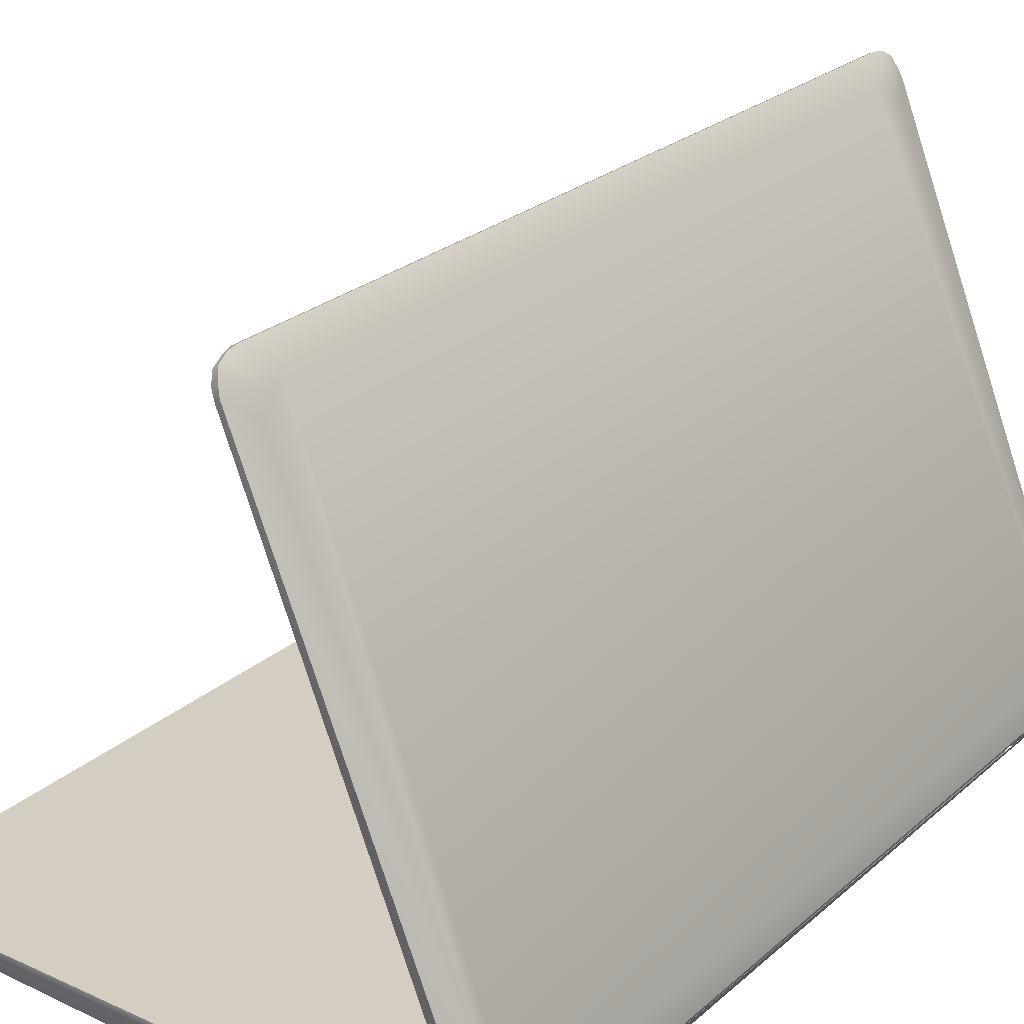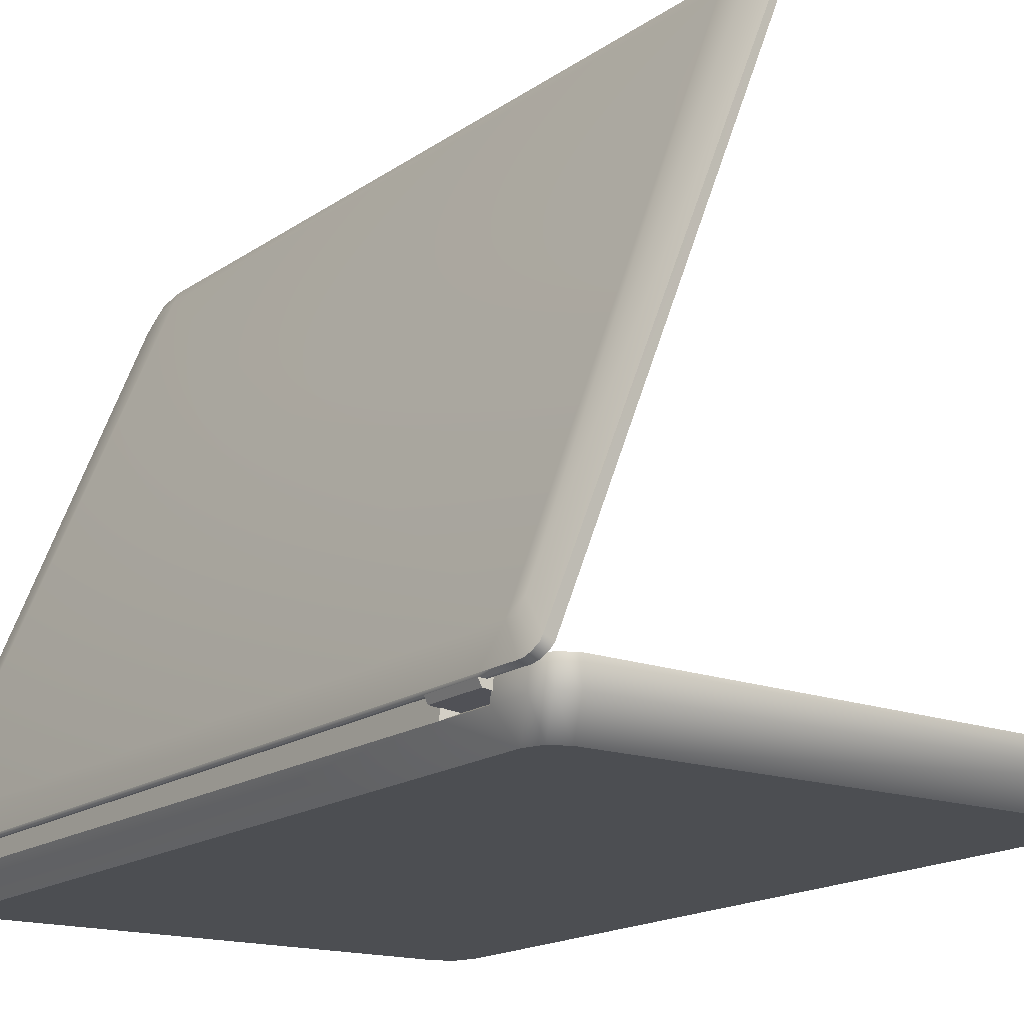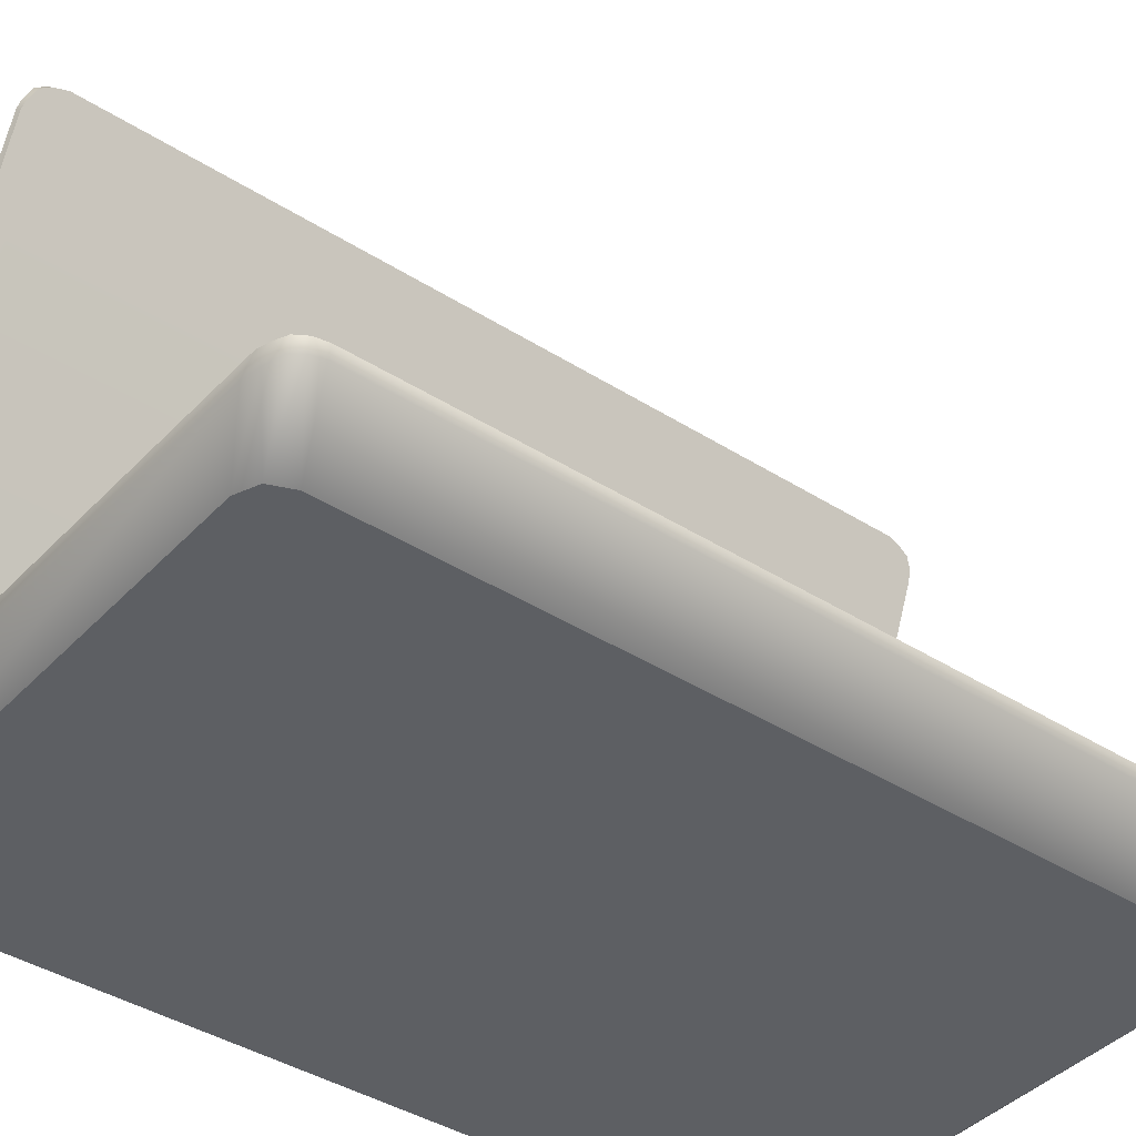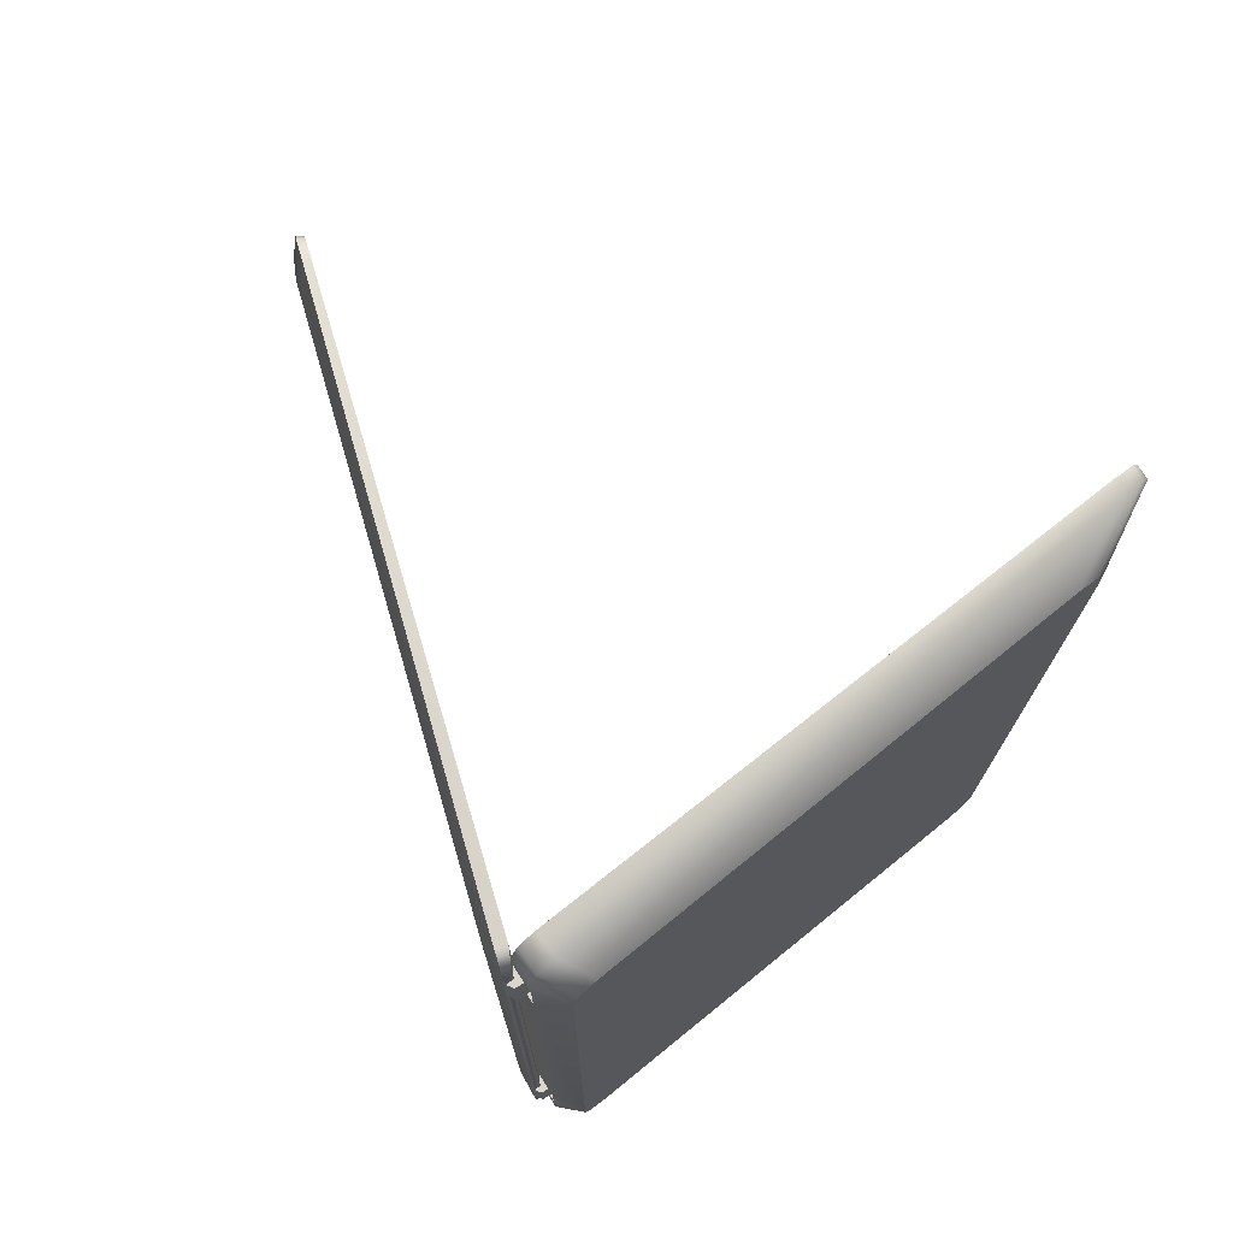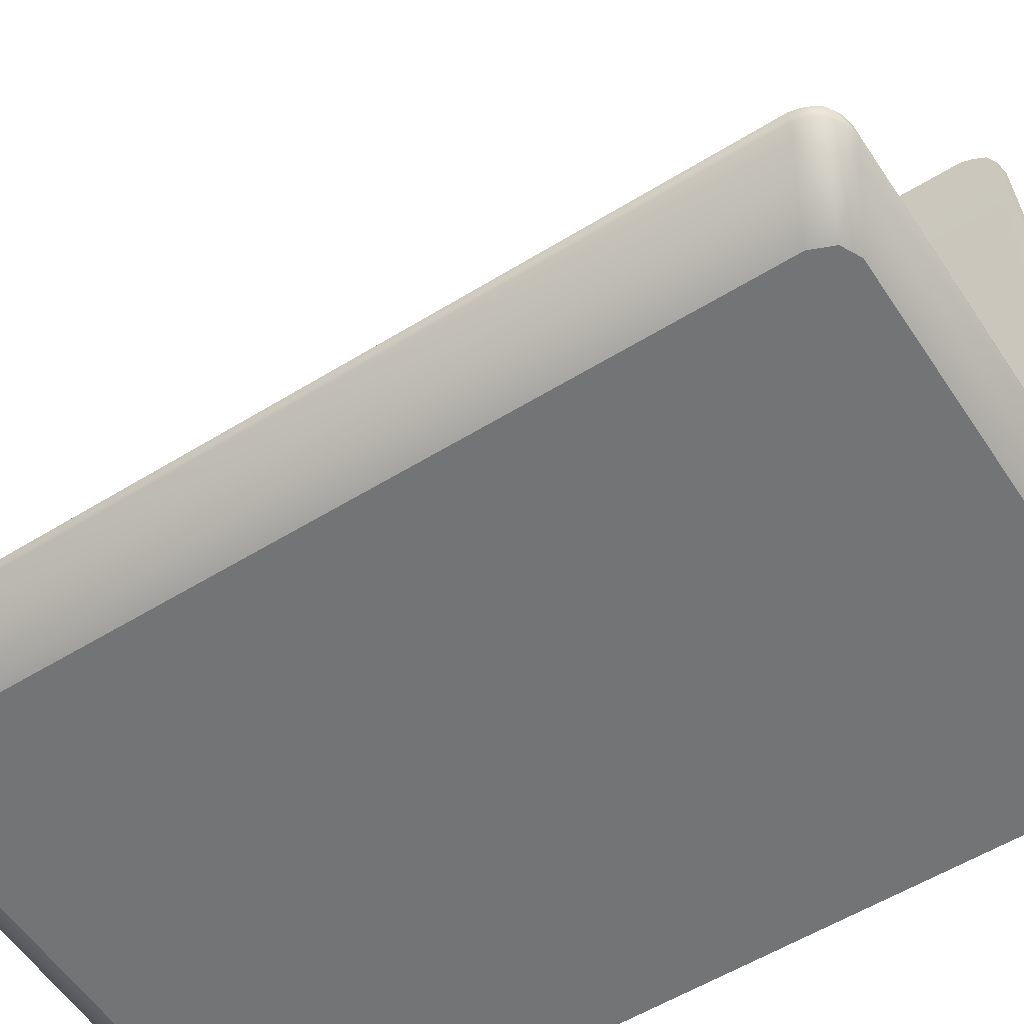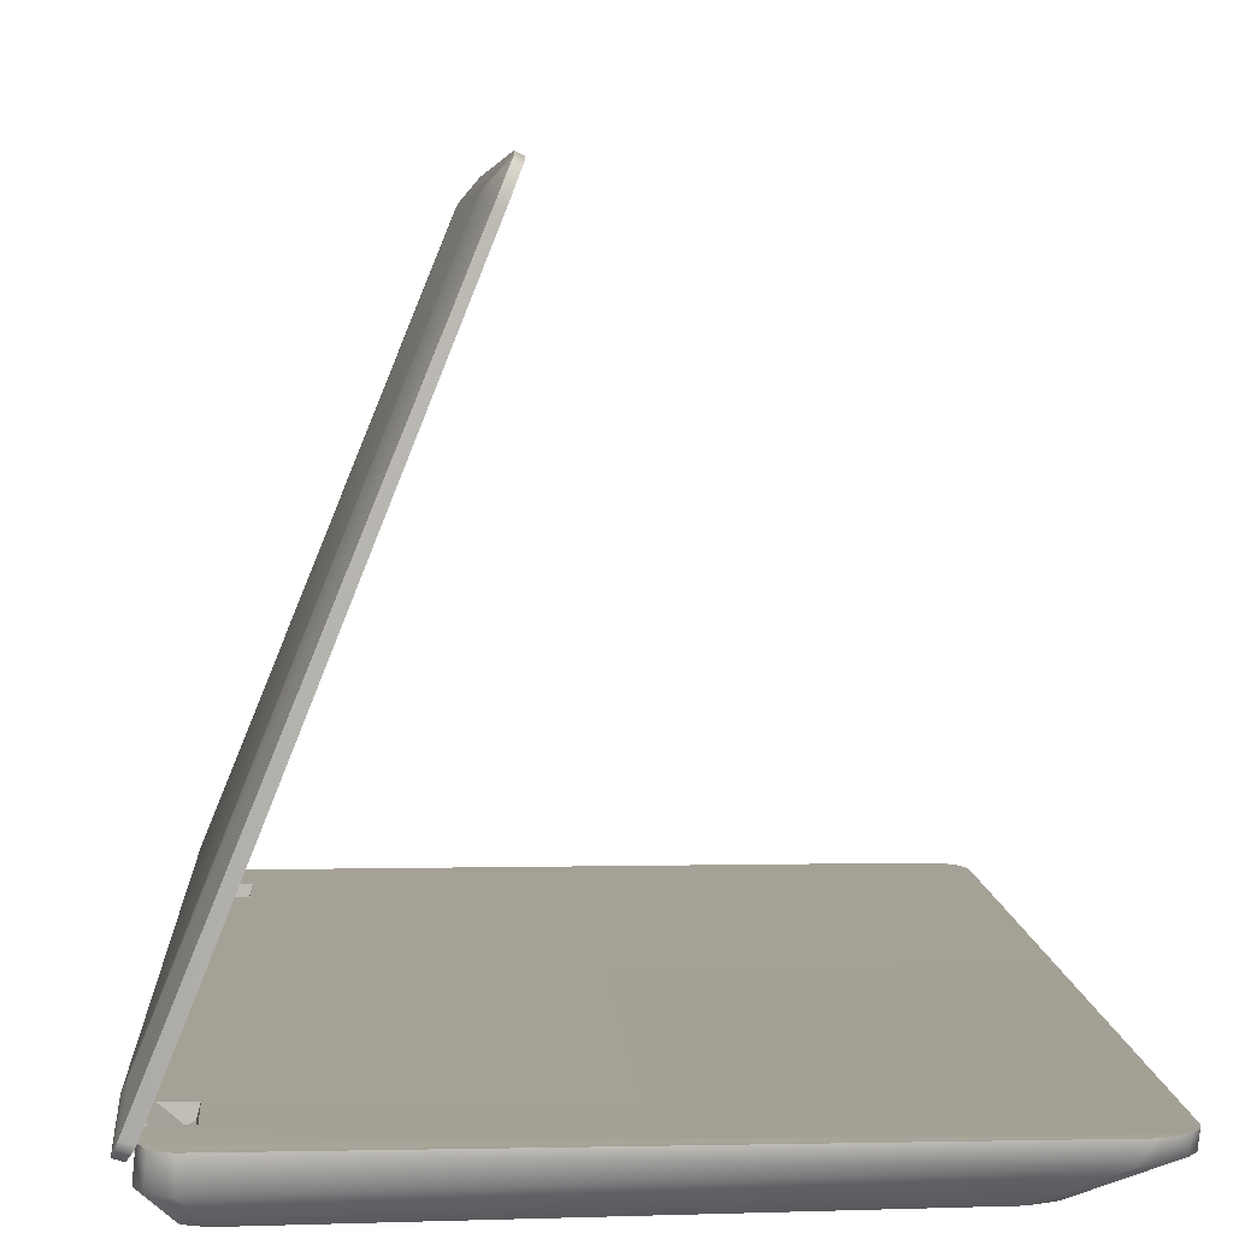
<metadata>
{"format":"obj","ext":"obj","renderer":"f3d","projection":"perspective","resolution":1024,"background":"white","views":[{"elev":25.2,"azim":-143.8,"up":"+Y"},{"elev":-17.0,"azim":-36.3,"up":"+Y"},{"elev":-39.8,"azim":51.7,"up":"+Y"},{"elev":73.6,"azim":-38.4,"up":"+Z"},{"elev":-55.7,"azim":123.0,"up":"+Y"},{"elev":6.0,"azim":-3.5,"up":"+Y"}]}
</metadata>
<code>
o Lowpoly_Notebook_Cube.001
v -0.2242 0.2103 -1.546
v -0.2611 0.03593 -1.185
v -0.2464 0.1582 -1.506
v 0.5054 2.011 -1.439
v 0.4694 1.922 -1.551
v -0.242 0.1663 -1.535
v 0.5309 1.989 -1.632
v 0.5531 1.971 -1.626
v -0.2361 0.0361 -1.185
v 0.5696 2.087 -1.515
v -0.2419 0.09521 -1.628
v 0.4964 1.989 -1.523
v -0.2243 0.03141 -1.403
v -0.247 0.01209 -1.403
v 0.5475 1.961 1.625
v -0.2626 0.04459 1.185
v -0.224 0.2084 1.538
v -0.2464 0.1582 1.492
v 0.4694 1.922 1.537
v -0.2413 0.1633 1.533
v 0.5054 2.011 1.425
v -0.2347 0.03547 1.555
v 0.5929 2.074 1.511
v 0.5694 2.086 1.515
v -0.2626 0.04458 1.403
v 0.4964 1.989 1.509
v -0.2346 0.03545 1.403
v -0.249 0.01291 1.403
v 0.5899 2.063 -1.555
v 0.582 2.044 -1.598
v 0.538 2.043 -1.565
v 0.5865 2.058 1.566
v 0.5591 1.99 1.62
v 0.5672 2.075 1.571
v 0.5263 2.033 1.547
v -0.2158 0.06387 1.62
v -0.2131 0.062 -1.614
v -0.2513 0.07515 -1.62
v -0.2611 0.03593 -1.403
v -0.2626 0.04459 -1.185
v -0.2626 0.04458 -1.403
v -0.2628 0.04655 -1.574
v -0.237 0.03639 1.185
v -0.2247 0.03149 -1.568
v -0.2611 0.03593 1.185
v -0.2036 0.08204 -1.622
v -0.2059 0.07693 -1.185
v -0.1372 0.01967 -1.185
v -0.1372 0.01967 -1.403
v -0.2058 0.07691 -1.403
v -0.247 0.01209 -1.185
v -0.1498 0.002806 -1.185
v -0.1498 0.002803 -1.403
v -0.2048 0.08243 1.625
v -0.2626 0.04458 1.559
v -0.2611 0.03593 1.403
v -0.2067 0.07722 1.185
v -0.1372 0.01967 1.185
v 0.5265 1.978 1.629
v -0.2419 0.09521 1.629
v -0.1372 0.01967 1.403
v -0.2068 0.07724 1.403
v -0.249 0.01291 1.185
v -0.1498 0.002806 1.185
v -0.1498 0.002803 1.403
v 0.5941 2.074 -1.515
v 0.5689 2.081 -1.555
v 0.5611 2.061 -1.598
v 0.5458 2.026 -1.621
v 0.5677 2.008 -1.621
v 0.5383 2.007 1.624
v 0.5572 2.054 1.603
v 0.5778 2.036 1.598
v -0.2572 0.056 1.602
v -0.2613 0.04542 1.578
v -0.2489 0.07505 1.624
v -0.2328 0.03612 1.574
v -0.2283 0.04353 1.6
v -0.2594 0.05672 -1.605
v -0.2621 0.04863 -1.587
v -0.2211 0.04353 -1.599
v -0.2237 0.03543 -1.581
v -0.242 0.1663 -1.535
v -0.2611 0.03593 -1.185
v -0.2611 0.03593 -1.185
v -0.2361 0.0361 -1.185
v -0.2361 0.0361 -1.185
v 0.5309 1.989 -1.632
v -0.2419 0.09521 -1.628
v 0.5531 1.971 -1.626
v -0.2036 0.08204 -1.622
v -0.2626 0.04459 1.185
v -0.2626 0.04458 1.403
v -0.2346 0.03545 1.403
v -0.2346 0.03545 1.403
v -0.2347 0.03547 1.555
v -0.249 0.01291 1.403
v -0.249 0.01291 1.403
v -0.2611 0.03593 1.403
v -0.2611 0.03593 1.403
v -0.2611 0.03593 1.185
v -0.2611 0.03593 1.185
v -0.237 0.03639 1.185
v -0.237 0.03639 1.185
v -0.2067 0.07722 1.185
v -0.2067 0.07722 1.185
v 0.5899 2.063 -1.555
v 0.582 2.044 -1.598
v 0.5941 2.074 -1.515
v 0.5865 2.058 1.566
v 0.5929 2.074 1.511
v 0.5591 1.99 1.62
v 0.5475 1.961 1.625
v -0.2419 0.09521 1.629
v -0.2489 0.07505 1.624
v -0.2626 0.04458 -1.403
v -0.2628 0.04655 -1.574
v -0.247 0.01209 -1.185
v -0.247 0.01209 -1.185
v -0.1498 0.002806 -1.185
v -0.1498 0.002806 -1.185
v -0.1372 0.01967 -1.185
v -0.1372 0.01967 -1.185
v -0.1372 0.01967 -1.403
v -0.1372 0.01967 -1.403
v -0.2048 0.08243 1.625
v -0.2626 0.04458 1.559
v -0.1372 0.01967 1.403
v -0.1372 0.01967 1.403
v -0.1498 0.002803 1.403
v -0.1498 0.002803 1.403
v -0.1372 0.01967 1.185
v -0.1372 0.01967 1.185
v 0.5689 2.081 -1.555
v 0.5611 2.061 -1.598
v 0.5458 2.026 -1.621
v 0.5383 2.007 1.624
v 0.5572 2.054 1.603
v -0.2572 0.056 1.602
v -0.2613 0.04542 1.578
v -0.2158 0.06387 1.62
v -0.2621 0.04863 -1.587
v -0.2594 0.05672 -1.605
v -0.2131 0.062 -1.614
v -0.2211 0.04353 -1.599
v -0.2237 0.03543 -1.581
v -0.2611 0.03593 -1.403
v -0.2611 0.03593 -1.403
v -0.2626 0.04459 -1.185
v -0.2243 0.03141 -1.403
v -0.2243 0.03141 -1.403
v -0.2243 0.03141 -1.403
v -0.2247 0.03149 -1.568
v -0.2059 0.07693 -1.185
v -0.2059 0.07693 -1.185
v -0.2059 0.07693 -1.185
v -0.2058 0.07691 -1.403
v -0.2058 0.07691 -1.403
v -0.2058 0.07691 -1.403
v -0.247 0.01209 -1.403
v -0.247 0.01209 -1.403
v -0.1498 0.002803 -1.403
v -0.1498 0.002803 -1.403
v 0.5265 1.978 1.629
v -0.2068 0.07724 1.403
v -0.2068 0.07724 1.403
v -0.249 0.01291 1.185
v -0.249 0.01291 1.185
v -0.1498 0.002806 1.185
v -0.1498 0.002806 1.185
v 0.5694 2.086 1.515
v 0.5696 2.087 -1.515
v 0.5677 2.008 -1.621
v 0.5672 2.075 1.571
v 0.5778 2.036 1.598
v -0.2328 0.03612 1.574
v -0.2283 0.04353 1.6
v -0.2513 0.07515 -1.62
v 1.742 -0.1023 1.405
v 1.711 -0.1026 -1.478
v 1.966 0.06913 1.597
v -0.06742 -0.1201 1.512
v 1.995 0.02122 1.52
v 1.958 0.01898 1.6
v 1.841 0.007722 1.635
v 1.997 0.0211 -1.518
v 1.966 0.01886 -1.599
v 1.878 0.01534 -1.638
v -0.2218 -0.02365 1.542
v -0.1946 -0.02365 1.608
v -0.1289 -0.02365 1.635
v -0.1289 -0.02365 -1.636
v -0.1946 -0.02365 -1.609
v -0.2218 -0.02365 -1.543
v 1.966 0.06988 -1.599
v 1.636 -0.1034 1.512
v 1.648 -0.1032 -1.509
v -0.06742 -0.1201 -1.509
v -0.1286 -0.1207 -1.483
v -0.1285 0.0677 1.63
v 2 0.06978 -1.519
v 1.984 0.01921 1.563
v 1.901 0.01307 1.621
v 1.988 0.01977 -1.561
v 1.925 0.01723 -1.625
v 1.927 0.06664 1.618
v 1.99 0.06983 -1.561
v -0.1041 0.02586 -1.195
v -0.2137 0.07081 -1.393
v -0.2212 -0.01621 -1.195
v -0.2137 0.06819 1.19
v -0.0933 0.07055 -1.195
v -0.2218 -0.02365 1.193
v -0.2218 -0.02365 1.398
v 1.886 0.06665 1.63
v 1.929 0.06992 -1.622
v -0.1286 -0.1207 1.487
v -0.2137 0.07096 -1.539
v -0.1865 0.07101 -1.605
v 2 0.0667 1.517
v 1.711 -0.1026 1.481
v 1.742 -0.1023 -1.402
v -0.154 -0.1209 -1.421
v -0.154 -0.1209 1.424
v -0.1865 0.06776 1.603
v -0.2137 0.06784 1.537
v -0.1207 0.071 -1.632
v 1.99 0.06825 1.56
v 1.886 0.06996 -1.632
v -0.2137 0.06799 1.393
v -0.2212 -0.01621 -1.393
v -0.09873 0.06813 1.196
v -0.1096 0.02586 1.196
v -0.2137 0.07061 -1.195
v -0.0933 0.07075 -1.393
v -0.1043 0.02586 1.396
v -0.09347 0.06792 1.396
v -0.1041 0.02586 -1.393
v -0.06742 -0.1201 -1.509
v 1.648 -0.1032 -1.509
v -0.2137 0.07096 -1.539
v -0.1865 0.07101 -1.605
v -0.1286 -0.1207 -1.483
v -0.154 -0.1209 -1.421
v -0.154 -0.1209 1.424
v 1.99 0.06983 -1.561
v 2 0.06978 -1.519
v -0.2137 0.07081 -1.393
v -0.2137 0.07081 -1.393
v 1.927 0.06664 1.618
v 1.966 0.06913 1.597
v 1.966 0.06988 -1.599
v -0.1041 0.02586 -1.195
v -0.1041 0.02586 -1.195
v -0.0933 0.07055 -1.195
v -0.0933 0.07055 -1.195
v -0.2137 0.06819 1.19
v -0.2137 0.06819 1.19
v -0.2137 0.07061 -1.195
v -0.2137 0.07061 -1.195
v -0.09347 0.06792 1.396
v -0.09347 0.06792 1.396
v -0.2137 0.06799 1.393
v -0.2137 0.06799 1.393
v -0.09873 0.06813 1.196
v -0.09873 0.06813 1.196
v -0.1286 -0.1207 1.487
v -0.06742 -0.1201 1.512
v 1.636 -0.1034 1.512
v -0.1865 0.06776 1.603
v -0.2137 0.06784 1.537
v -0.1207 0.071 -1.632
v 1.886 0.06996 -1.632
v 1.929 0.06992 -1.622
v -0.1096 0.02586 1.196
v -0.1096 0.02586 1.196
v -0.1043 0.02586 1.396
v -0.1043 0.02586 1.396
v 1.886 0.06665 1.63
v 1.711 -0.1026 -1.478
v 2 0.0667 1.517
v 1.711 -0.1026 1.481
v 1.742 -0.1023 1.405
v 1.742 -0.1023 -1.402
v 1.99 0.06825 1.56
v -0.1285 0.0677 1.63
v -0.2212 -0.01621 -1.393
v -0.2212 -0.01621 -1.393
v -0.2212 -0.01621 -1.195
v -0.2212 -0.01621 -1.195
v -0.2212 -0.01621 -1.195
v -0.0933 0.07075 -1.393
v -0.0933 0.07075 -1.393
v -0.1041 0.02586 -1.393
v -0.1041 0.02586 -1.393
v -0.2218 -0.02365 1.193
v -0.2218 -0.02365 1.193
v -0.2218 -0.02365 1.193
v -0.2218 -0.02365 1.398
v -0.2218 -0.02365 1.398
f 240 180 243 239
f 184 251 250 203
f 247 186 204 246
f 190 267 268 191
f 246 204 187 252
f 187 280 205
f 280 187 204
f 244 243 180 284
f 286 191 185
f 262 271 285 281
f 272 242 274 273
f 192 188 197 198
f 189 224 267 190
f 252 187 205 216
f 192 198 199 193
f 245 244 284 179
f 280 197 188 205
f 287 248 218 194
f 269 221 203 185
f 183 220 228 202
f 193 199 223 194
f 279 286 185
f 186 183 283 222
f 203 250 279 185
f 216 205 188 229
f 225 190 191 286
f 179 282 217 245
f 207 274 242 241
f 202 228 251 184
f 247 220 183 186
f 186 222 280 204
f 184 221 202
f 221 184 203
f 215 206 270 200
f 181 285 271
f 207 195 274
f 206 181 271 270
f 255 253 290 260
f 182 217 282 196
f 283 183 202 221
f 297 291 223 224
f 224 189 299
f 281 201 292
f 261 278 300 263
f 241 249 292
f 256 281 292
f 281 265 262
f 227 229 188 192
f 266 258 296 276
f 295 293 209 231
f 289 254 294 288
f 212 235 238 208
f 237 232 275 277
f 233 298 214 236
f 262 264 271
f 223 291 287
f 281 256 265
f 194 223 287
f 226 189 190 225
f 189 226 230 299
f 299 297 224
f 227 192 193 219
f 219 193 194 218
f 213 257 259 210
f 234 211 265 256
f 201 207 241 292
f 185 191 268 269
f 157 151 44 46
f 91 89 88 90
f 4 3 18 21
f 5 4 12
f 5 1 4
f 1 3 4
f 19 26 21
f 126 165 113
f 164 19 17
f 20 17 18
f 18 17 21
f 17 19 21
f 108 135 134 107
f 143 145 146 142
f 114 115 141 54
f 96 127 100 94
f 160 162 120 118
f 87 51 121 123
f 86 104 102 84
f 13 125 163 14
f 47 50 152
f 133 169 167 103
f 44 82 81 144 46
f 158 154 122 124
f 161 119 85 147
f 46 8 157
f 148 42 153 150
f 1 5 7
f 11 178 79 83 1
f 12 31 136 7 5
f 97 99 101 168
f 107 134 10 109
f 4 21 24
f 114 54 15 59
f 27 56 28
f 170 131 98 63
f 164 137 35 26 19
f 22 126 36 78 77
f 95 165 126 22
f 49 48 52 53
f 173 90 88 69
f 132 57 166 129
f 113 111 110 73 112
f 55 140 74 20 18
f 27 28 130 128
f 18 25 55
f 20 74 76 60 17
f 60 164 17
f 83 79 80 117 3
f 106 155 8 113
f 3 149 16
f 102 92 40 84
f 67 31 12 4 172
f 92 102 100 93
f 171 23 109 10
f 3 116 149
f 3 117 116
f 148 84 40 41
f 146 153 42 142
f 18 16 25
f 21 26 35 174 24
f 1 6 3
f 155 157 8
f 113 165 106
f 64 58 61 65
f 59 15 33 71
f 167 45 103
f 39 13 14
f 87 2 51
f 13 159 125
f 148 41 42
f 156 87 123
f 11 1 7
f 172 4 24
f 128 62 27
f 127 93 100
f 18 3 16
f 105 133 103
f 43 9 155 106
f 67 68 31
f 68 136 31
f 173 69 135 108
f 8 70 30 29 66
f 137 72 35
f 72 174 35
f 32 34 138 175
f 175 138 71 33
f 171 34 32 23
f 127 96 176 75
f 37 38 89 91
f 38 37 145 143
f 75 176 177 139
f 139 177 141 115
f 111 113 8 66

</code>
